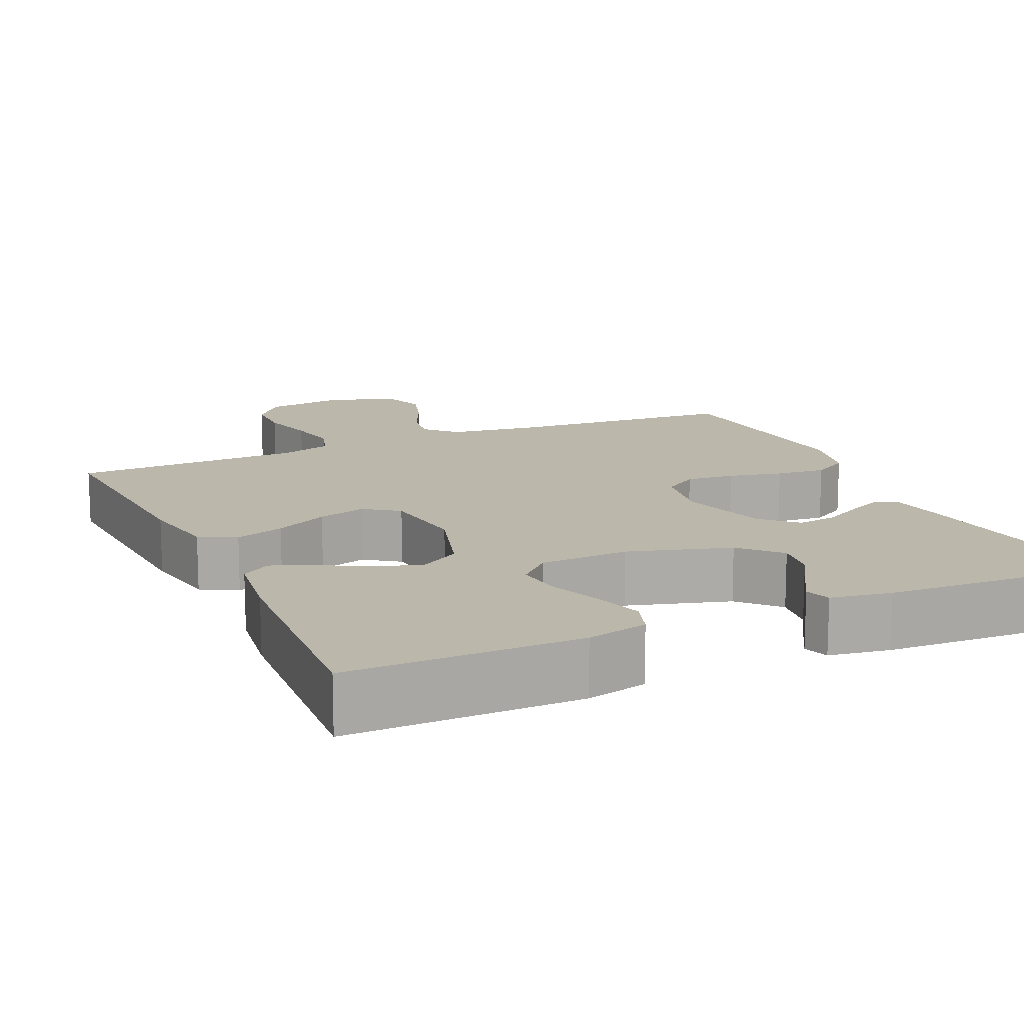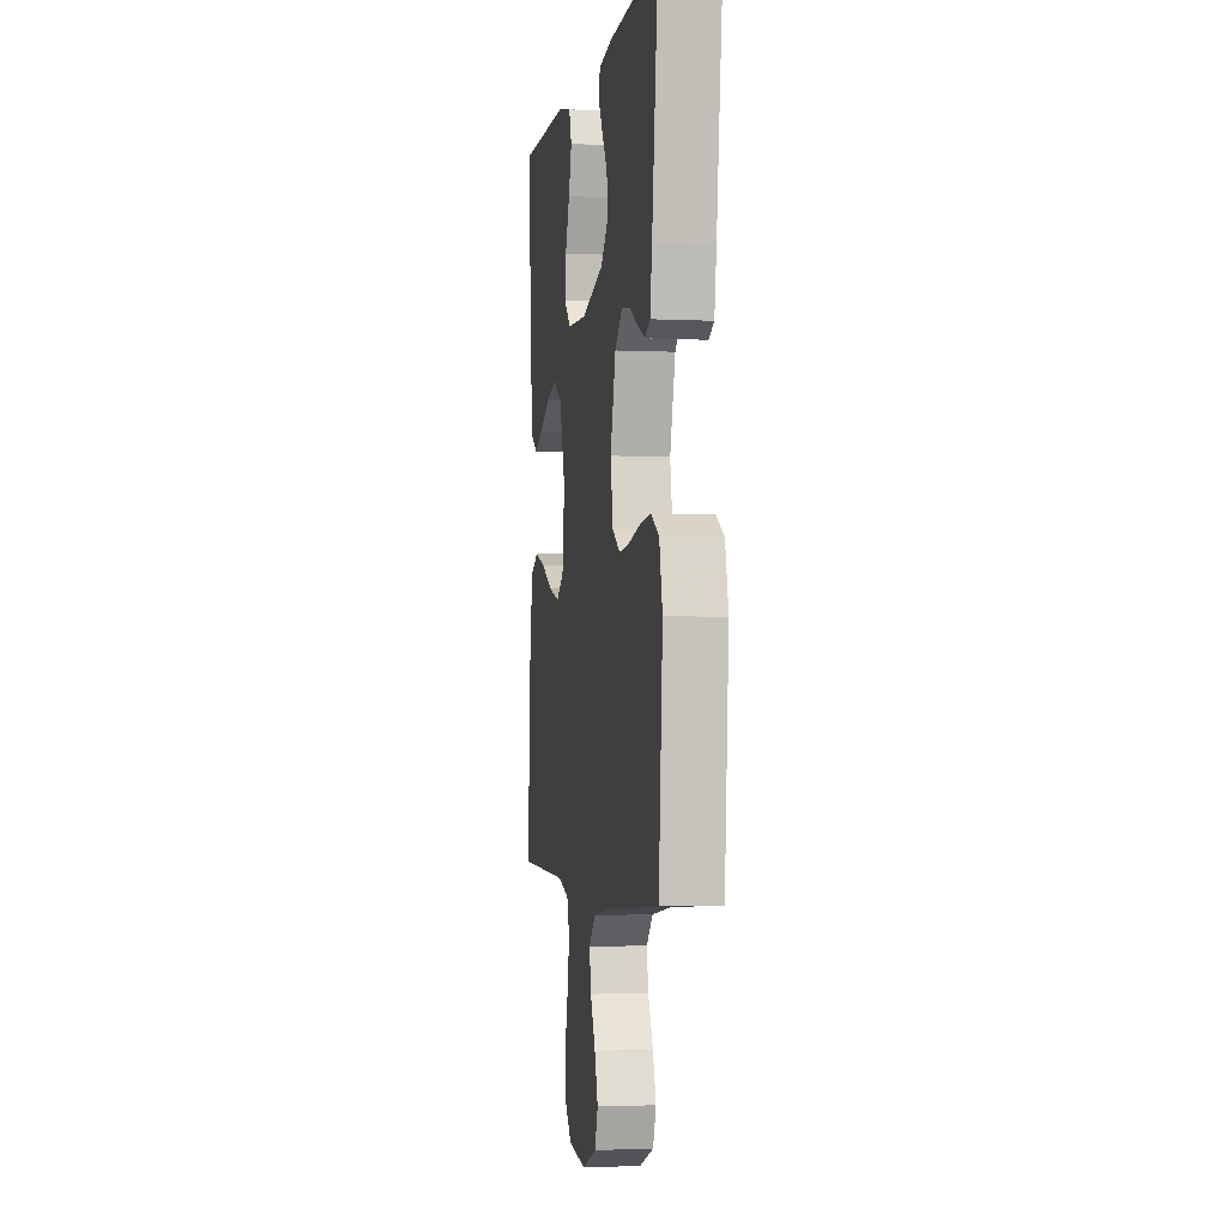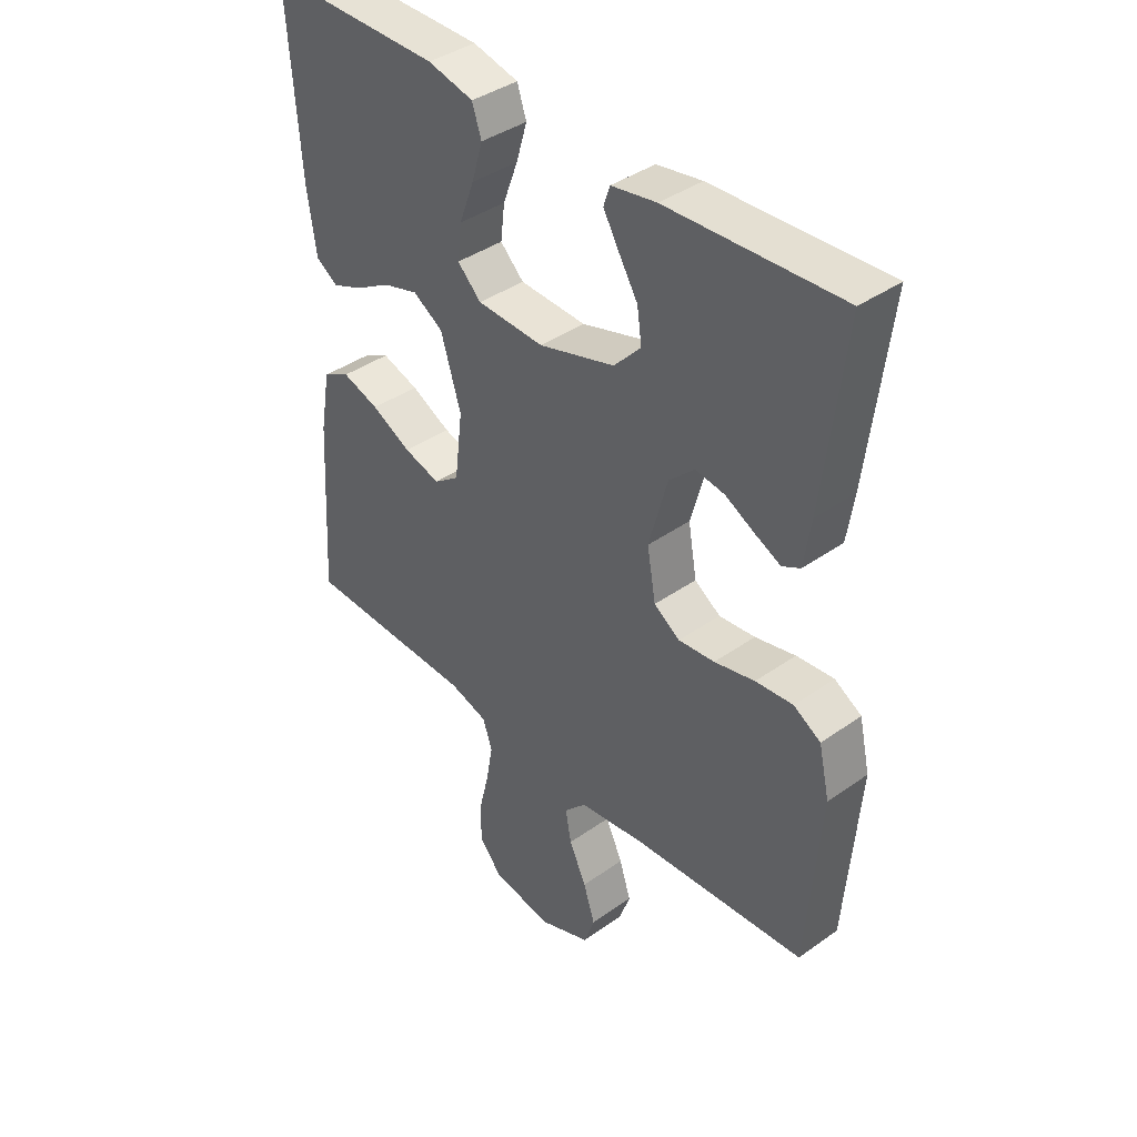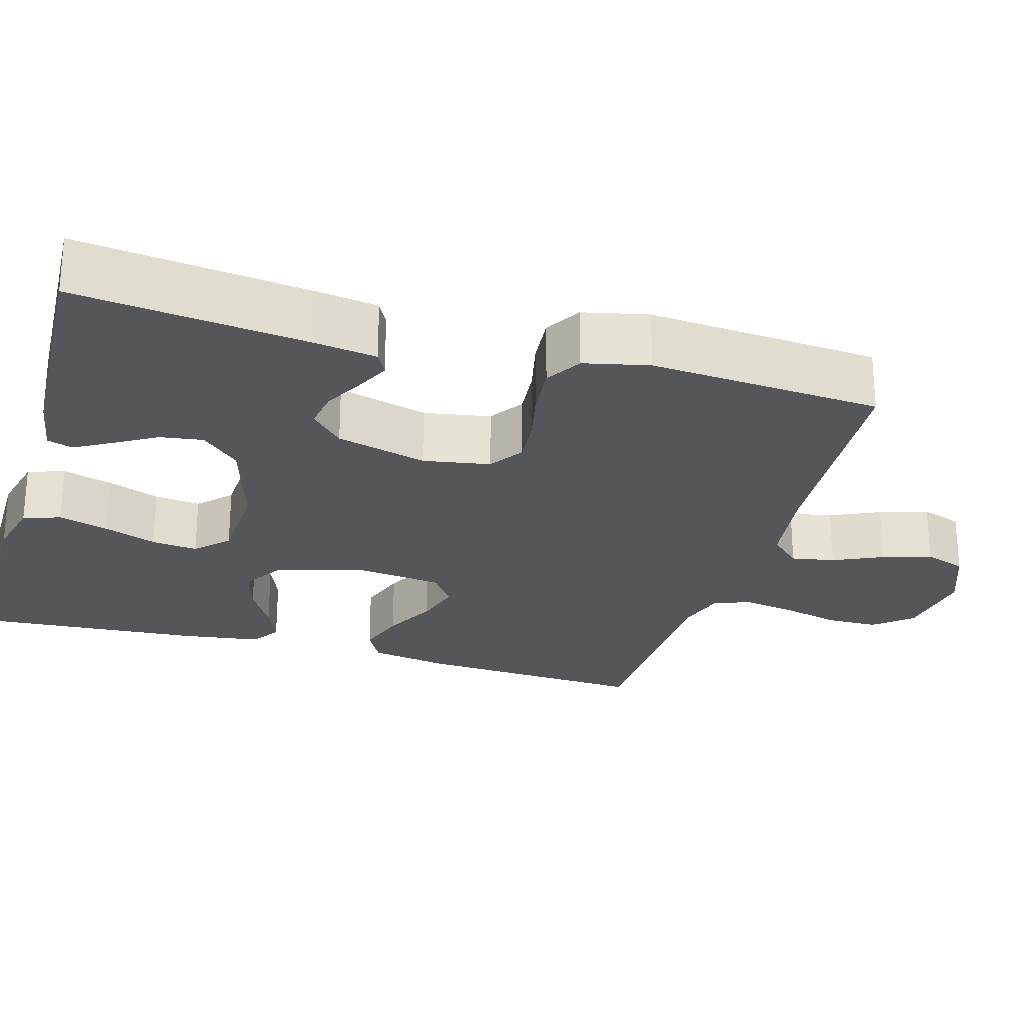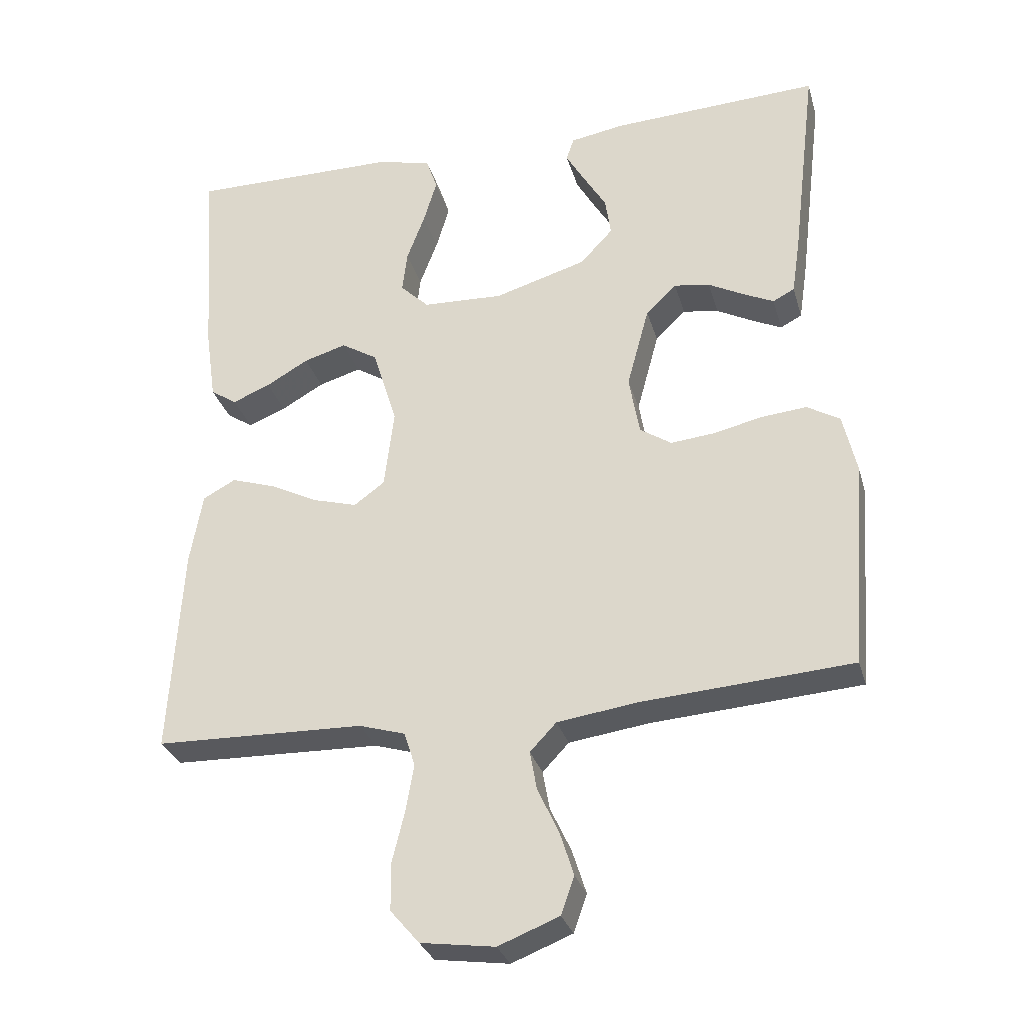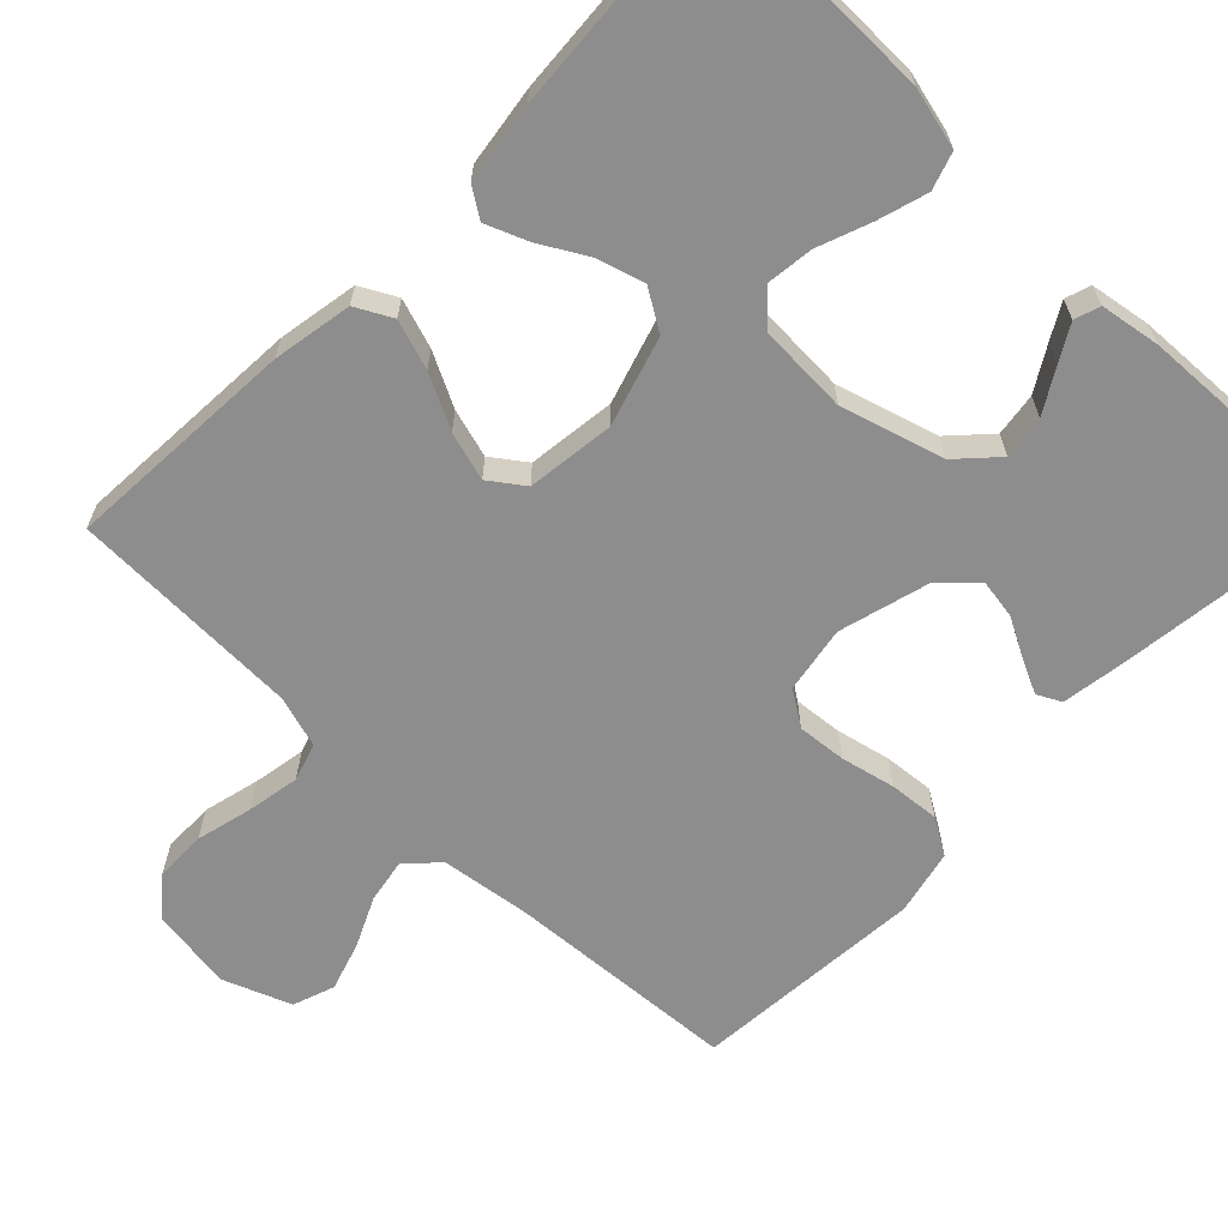
<metadata>
{"format":"obj","ext":"obj","renderer":"f3d","projection":"perspective","resolution":1024,"background":"white","views":[{"elev":14.2,"azim":-24.4,"up":"+Y"},{"elev":-2.6,"azim":80.4,"up":"+Z"},{"elev":39.7,"azim":48.7,"up":"+Z"},{"elev":-25.3,"azim":73.8,"up":"+Y"},{"elev":-30.2,"azim":15.2,"up":"+Z"},{"elev":-64.7,"azim":-44.2,"up":"+Y"}]}
</metadata>
<code>
v -0.5 0.07 0.5
v -0.2 0.07 0.498
v -0.121 0.07 0.479
v -0.105 0.07 0.431
v -0.124 0.07 0.367
v -0.15 0.07 0.298
v -0.157 0.07 0.238
v -0.116 0.07 0.198
v 0 0.07 0.193
v 0.132 0.07 0.232
v 0.179 0.07 0.282
v 0.171 0.07 0.338
v 0.138 0.07 0.393
v 0.111 0.07 0.44
v 0.122 0.07 0.473
v 0.2 0.07 0.486
v 0.5 0.07 0.5
v 0.464 0.07 0.2
v 0.452 0.07 0.12
v 0.421 0.07 0.104
v 0.377 0.07 0.125
v 0.326 0.07 0.152
v 0.275 0.07 0.16
v 0.231 0.07 0.118
v 0.199 0.07 0
v 0.214 0.07 -0.086
v 0.259 0.07 -0.116
v 0.322 0.07 -0.11
v 0.392 0.07 -0.094
v 0.457 0.07 -0.088
v 0.504 0.07 -0.116
v 0.523 0.07 -0.2
v 0.5 0.07 -0.5
v 0.2 0.07 -0.521
v 0.084 0.07 -0.537
v 0.046 0.07 -0.577
v 0.056 0.07 -0.633
v 0.086 0.07 -0.697
v 0.106 0.07 -0.76
v 0.087 0.07 -0.814
v 0 0.07 -0.848
v -0.106 0.07 -0.833
v -0.147 0.07 -0.785
v -0.148 0.07 -0.718
v -0.13 0.07 -0.645
v -0.118 0.07 -0.577
v -0.134 0.07 -0.528
v -0.2 0.07 -0.508
v -0.5 0.07 -0.5
v -0.482 0.07 -0.2
v -0.464 0.07 -0.097
v -0.417 0.07 -0.072
v -0.353 0.07 -0.093
v -0.284 0.07 -0.128
v -0.221 0.07 -0.146
v -0.177 0.07 -0.114
v -0.163 0.07 0
v -0.198 0.07 0.114
v -0.25 0.07 0.146
v -0.311 0.07 0.128
v -0.372 0.07 0.093
v -0.426 0.07 0.071
v -0.464 0.07 0.096
v -0.479 0.07 0.2
v -0.5 0 0.5
v -0.2 0 0.498
v -0.121 0 0.479
v -0.105 0 0.431
v -0.124 0 0.367
v -0.15 0 0.298
v -0.157 0 0.238
v -0.116 0 0.198
v 0 0 0.193
v 0.132 0 0.232
v 0.179 0 0.282
v 0.171 0 0.338
v 0.138 0 0.393
v 0.111 0 0.44
v 0.122 0 0.473
v 0.2 0 0.486
v 0.5 0 0.5
v 0.464 0 0.2
v 0.452 0 0.12
v 0.421 0 0.104
v 0.377 0 0.125
v 0.326 0 0.152
v 0.275 0 0.16
v 0.231 0 0.118
v 0.199 0 0
v 0.214 0 -0.086
v 0.259 0 -0.116
v 0.322 0 -0.11
v 0.392 0 -0.094
v 0.457 0 -0.088
v 0.504 0 -0.116
v 0.523 0 -0.2
v 0.5 0 -0.5
v 0.2 0 -0.521
v 0.084 0 -0.537
v 0.046 0 -0.577
v 0.056 0 -0.633
v 0.086 0 -0.697
v 0.106 0 -0.76
v 0.087 0 -0.814
v 0 0 -0.848
v -0.106 0 -0.833
v -0.147 0 -0.785
v -0.148 0 -0.718
v -0.13 0 -0.645
v -0.118 0 -0.577
v -0.134 0 -0.528
v -0.2 0 -0.508
v -0.5 0 -0.5
v -0.482 0 -0.2
v -0.464 0 -0.097
v -0.417 0 -0.072
v -0.353 0 -0.093
v -0.284 0 -0.128
v -0.221 0 -0.146
v -0.177 0 -0.114
v -0.163 0 0
v -0.198 0 0.114
v -0.25 0 0.146
v -0.311 0 0.128
v -0.372 0 0.093
v -0.426 0 0.071
v -0.464 0 0.096
v -0.479 0 0.2
f 60 61 62 63
f 59 60 63 64
f 51 52 53 54
f 51 54 55
f 48 49 50 51
f 47 48 51 55
f 46 47 55 56
f 42 43 44 45
f 42 45 46
f 41 42 46
f 37 38 39 40
f 36 37 40 41
f 31 32 33 34
f 31 34 35
f 28 29 30 31
f 27 28 31 35
f 26 27 35 36
f 19 20 21 22
f 17 18 19 22
f 17 22 23
f 16 17 23 24
f 12 13 14 15
f 12 15 16
f 11 12 16 24
f 3 4 5 6
f 1 2 3 6
f 59 64 1 6
f 58 59 6 7
f 57 58 7 8
f 56 57 8 9
f 36 41 46 56
f 25 26 36 56
f 25 56 9 10
f 10 11 24 25
f 127 126 125 124
f 128 127 124 123
f 118 117 116 115
f 119 118 115
f 115 114 113 112
f 119 115 112 111
f 120 119 111 110
f 109 108 107 106
f 110 109 106
f 110 106 105
f 104 103 102 101
f 105 104 101 100
f 98 97 96 95
f 99 98 95
f 95 94 93 92
f 99 95 92 91
f 100 99 91 90
f 86 85 84 83
f 86 83 82 81
f 87 86 81
f 88 87 81 80
f 79 78 77 76
f 80 79 76
f 88 80 76 75
f 70 69 68 67
f 70 67 66 65
f 70 65 128 123
f 71 70 123 122
f 72 71 122 121
f 73 72 121 120
f 120 110 105 100
f 120 100 90 89
f 74 73 120 89
f 89 88 75 74
f 1 65 66 2
f 2 66 67 3
f 3 67 68 4
f 4 68 69 5
f 5 69 70 6
f 6 70 71 7
f 7 71 72 8
f 8 72 73 9
f 9 73 74 10
f 10 74 75 11
f 11 75 76 12
f 12 76 77 13
f 13 77 78 14
f 14 78 79 15
f 15 79 80 16
f 16 80 81 17
f 17 81 82 18
f 18 82 83 19
f 19 83 84 20
f 20 84 85 21
f 21 85 86 22
f 22 86 87 23
f 23 87 88 24
f 24 88 89 25
f 25 89 90 26
f 26 90 91 27
f 27 91 92 28
f 28 92 93 29
f 29 93 94 30
f 30 94 95 31
f 31 95 96 32
f 32 96 97 33
f 33 97 98 34
f 34 98 99 35
f 35 99 100 36
f 36 100 101 37
f 37 101 102 38
f 38 102 103 39
f 39 103 104 40
f 40 104 105 41
f 41 105 106 42
f 42 106 107 43
f 43 107 108 44
f 44 108 109 45
f 45 109 110 46
f 46 110 111 47
f 47 111 112 48
f 48 112 113 49
f 49 113 114 50
f 50 114 115 51
f 51 115 116 52
f 52 116 117 53
f 53 117 118 54
f 54 118 119 55
f 55 119 120 56
f 56 120 121 57
f 57 121 122 58
f 58 122 123 59
f 59 123 124 60
f 60 124 125 61
f 61 125 126 62
f 62 126 127 63
f 63 127 128 64
f 64 128 65 1

</code>
